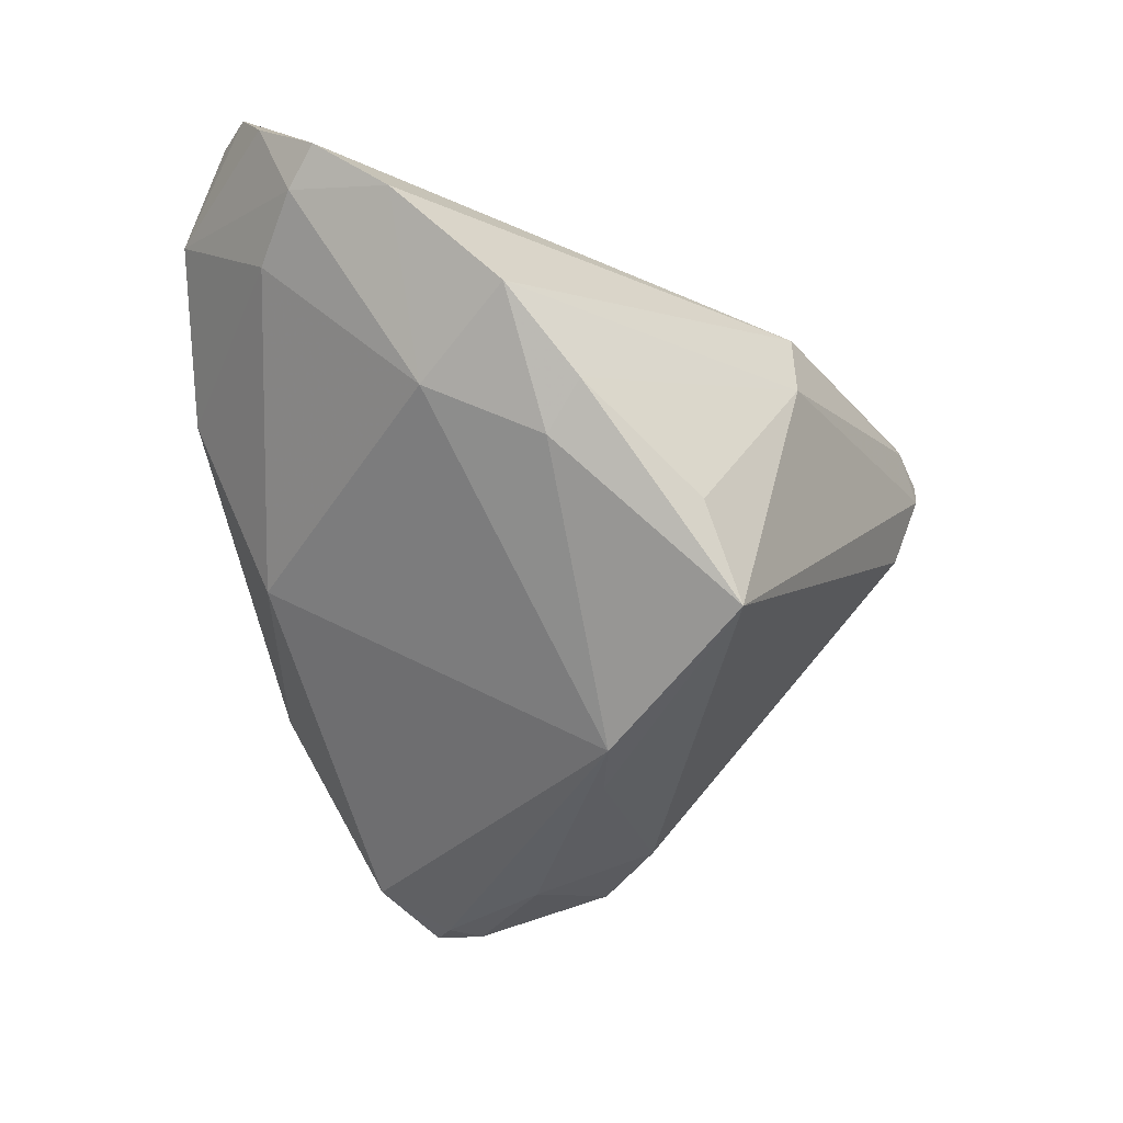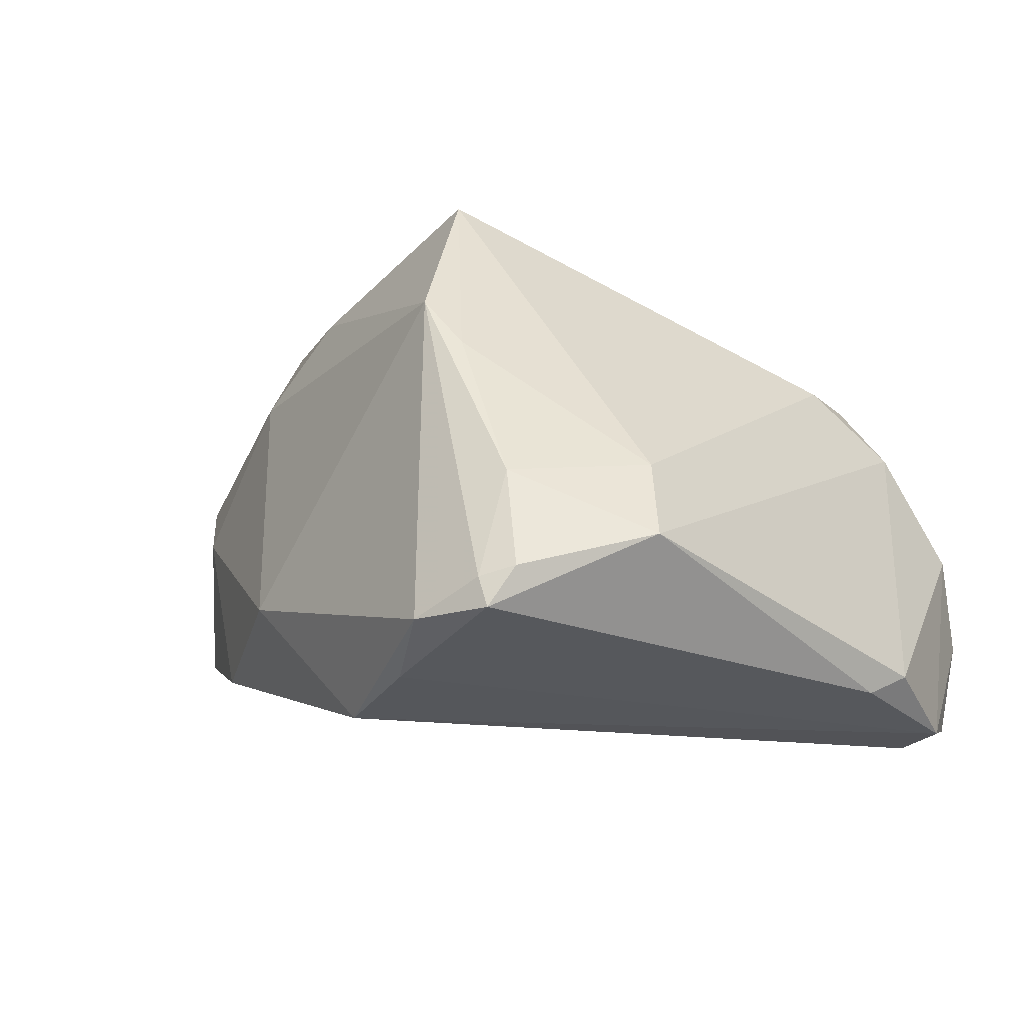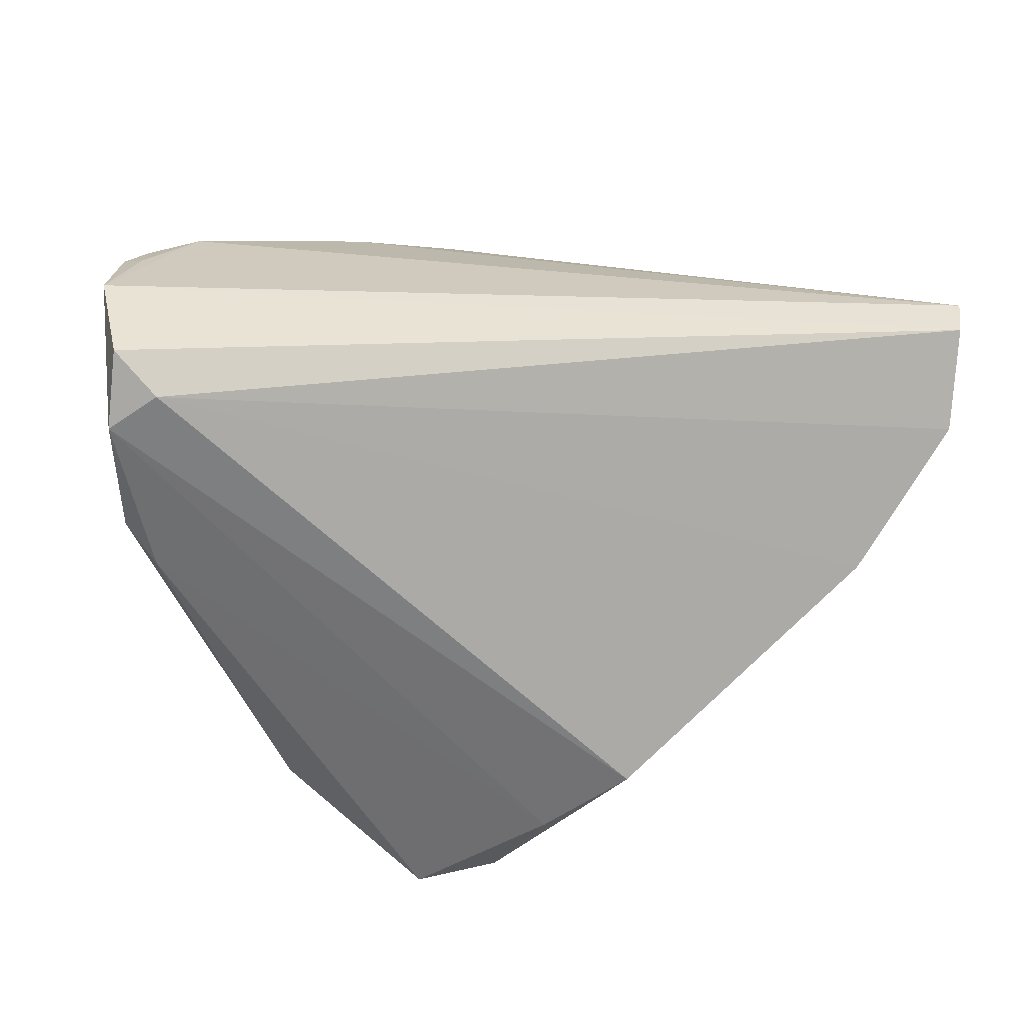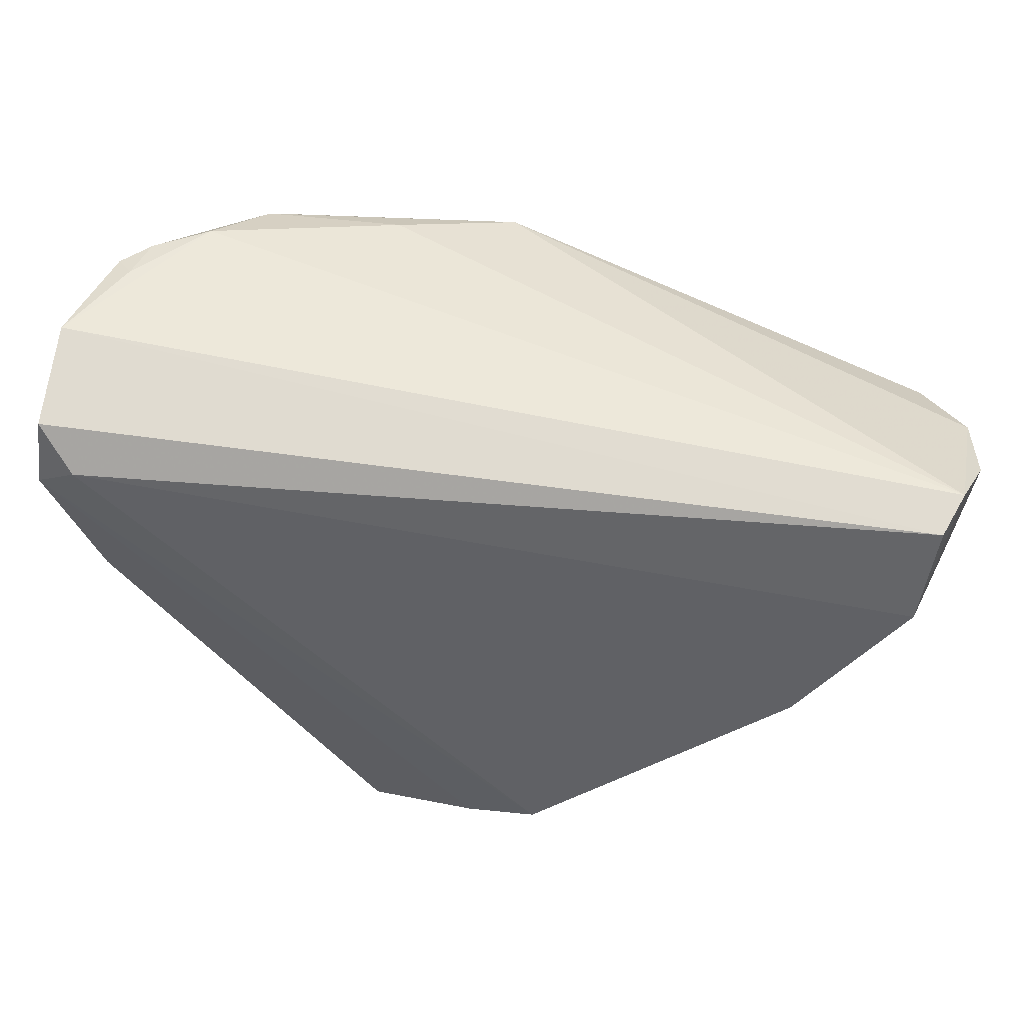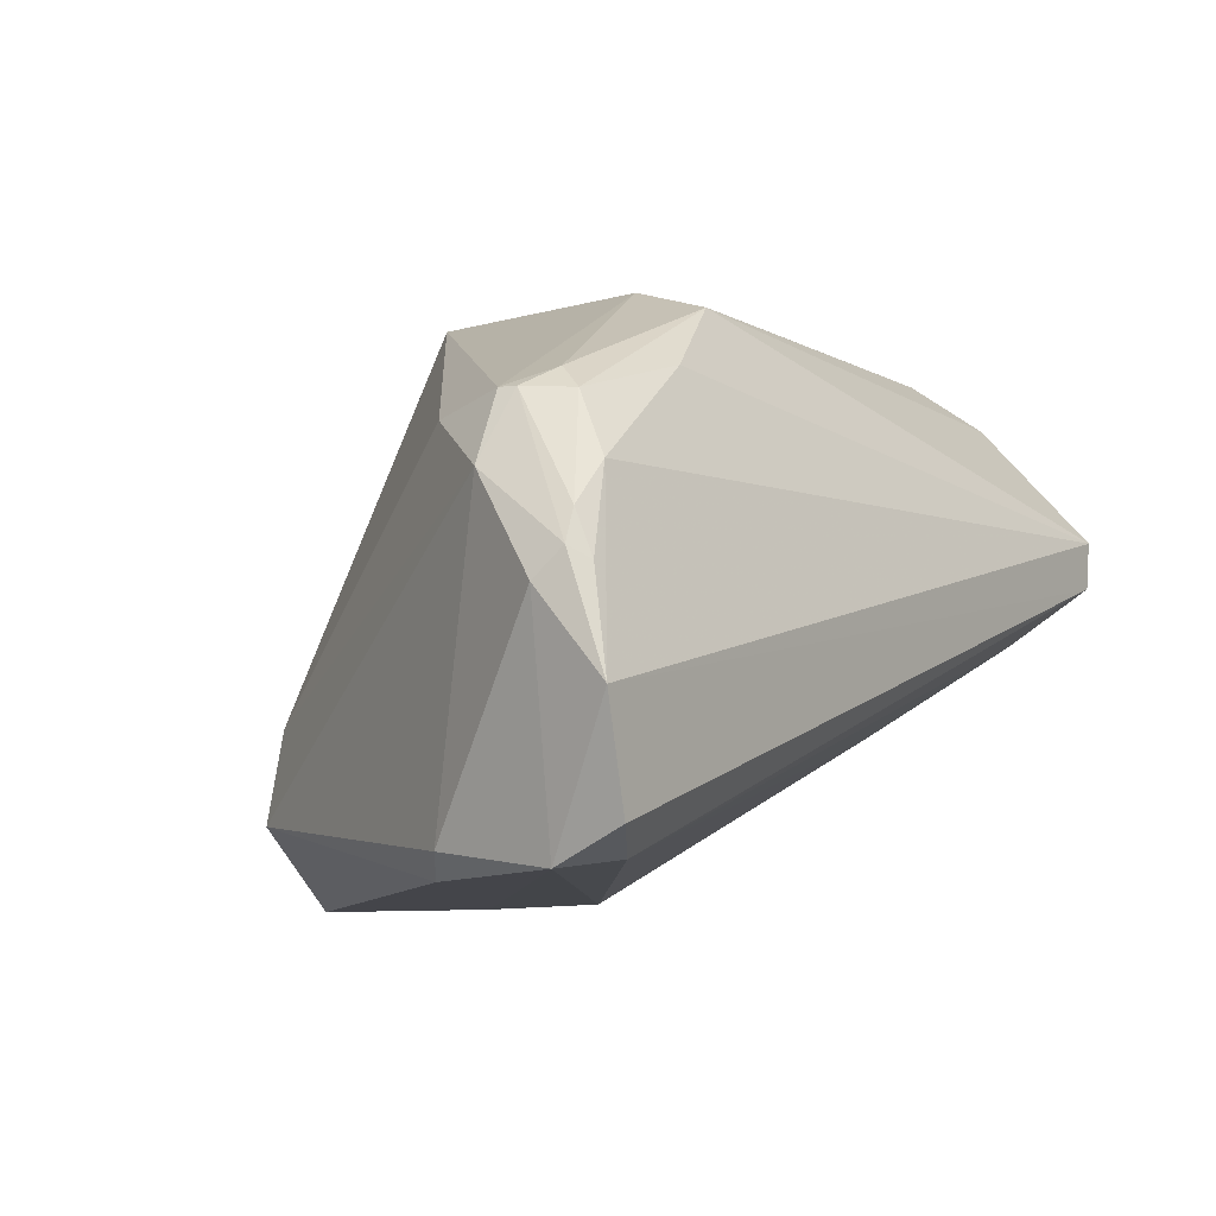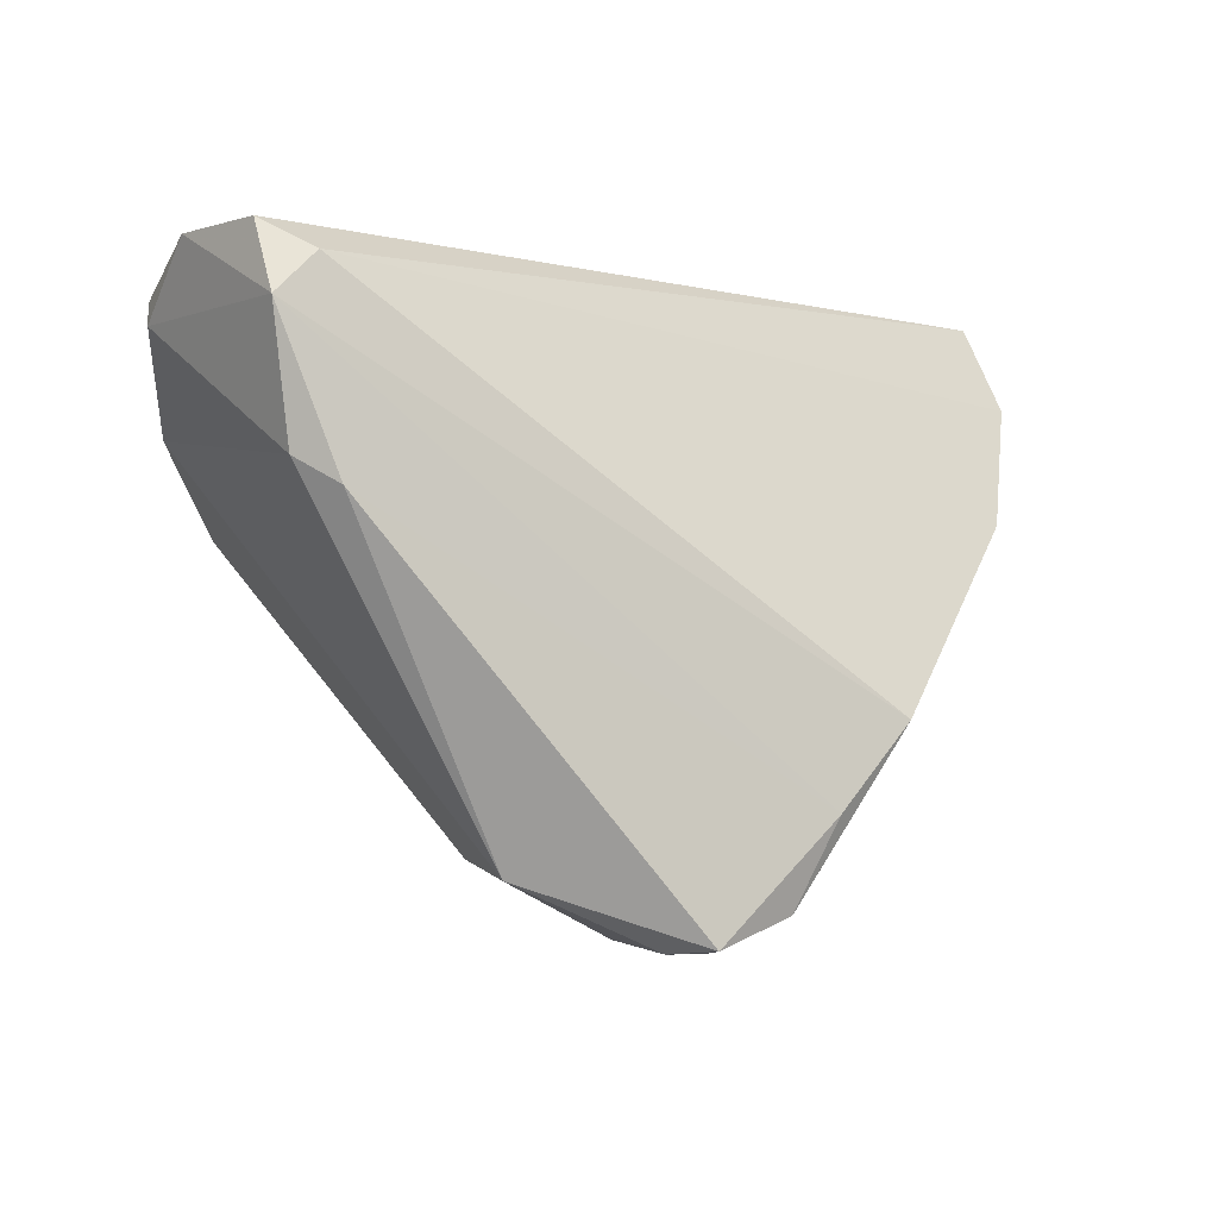
<metadata>
{"format":"obj","ext":"obj","renderer":"f3d","projection":"perspective","resolution":1024,"background":"white","views":[{"elev":-33.1,"azim":-36.6,"up":"+Y"},{"elev":-32.3,"azim":15.5,"up":"+Z"},{"elev":-49.5,"azim":171.2,"up":"+Z"},{"elev":70.0,"azim":-158.4,"up":"+Y"},{"elev":-3.1,"azim":123.6,"up":"+Z"},{"elev":-2.5,"azim":151.2,"up":"+Y"}]}
</metadata>
<code>
v -0.007347 -0.0212 -0.03385
v -0.002529 -0.03102 -0.03239
v -0.05106 0.03442 0.008899
v -0.03062 -0.008453 -0.01458
v 0.02353 0.02395 0.02172
v 0.04676 0.01219 -0.02452
v -0.02312 -0.008399 0.02857
v -0.002311 -0.03102 0.01148
v -0.04158 0.009612 -0.01415
v -0.03231 0.004193 0.03351
v -0.04974 0.0179 0.01852
v 0.01128 0.01947 0.0295
v 0.05124 0.02962 0.002323
v 0.04177 0.01556 0.01805
v 0.04898 0.03108 0.001033
v -0.05083 0.02414 -0.003116
v -0.05239 0.02717 0.01566
v 0.04691 0.01672 0.01021
v -0.006775 -0.01259 0.03385
v 0.009061 0.009506 0.03232
v -0.0008335 -0.02277 0.03247
v 0.03937 0.006898 0.01581
v 0.005792 -0.03449 -0.0302
v 0.02357 -0.02578 -0.01333
v -0.05027 0.03449 0.003435
v 0.04899 0.02668 -0.02559
v 0.008836 -0.03406 -0.01662
v 0.04874 0.02885 0.005934
v 0.04925 0.03449 -0.02156
v -0.04321 0.01516 0.02807
v -0.03383 -0.002099 0.02081
v 0.0245 -0.02734 -0.0236
v 0.05204 0.03449 -0.009756
v 0.05239 0.02676 -0.0008495
v -0.04974 0.02123 0.02298
v 0.04172 0.0177 0.01803
v -0.04792 0.01366 0.01041
v -0.01603 -0.01198 -0.03339
v -0.02268 -0.003982 0.03377
v 0.04317 0.02835 0.01057
v 0.002449 -0.03109 0.004497
v 0.03924 0.02288 0.01779
v 0.01004 -0.03447 -0.02943
v 0.0427 0.009357 -0.02755
v 0.0373 0.01967 0.02029
v 0.006674 -0.03397 -0.03385
v 0.04407 0.03132 -0.02484
f 21 22 14
f 45 20 14
f 14 20 21
f 26 38 47
f 1 38 26
f 7 10 31
f 7 8 21
f 31 8 7
f 21 20 19
f 41 8 27
f 21 8 41
f 33 25 3
f 31 10 30
f 45 14 36
f 26 33 34
f 34 6 26
f 26 6 44
f 44 1 26
f 46 1 44
f 44 32 46
f 6 32 44
f 25 47 16
f 16 3 25
f 29 25 33
f 29 47 25
f 29 33 26
f 26 47 29
f 2 1 46
f 38 1 2
f 39 7 21
f 10 7 39
f 21 19 39
f 20 10 39
f 39 19 20
f 18 14 22
f 18 36 14
f 6 34 18
f 18 32 6
f 43 32 27
f 46 32 43
f 24 41 27
f 27 32 24
f 21 41 24
f 24 22 21
f 24 18 22
f 32 18 24
f 9 47 38
f 9 16 47
f 35 3 17
f 3 16 17
f 23 2 46
f 8 2 23
f 27 8 23
f 23 43 27
f 46 43 23
f 12 5 3
f 12 3 35
f 35 30 12
f 12 20 45
f 12 30 10
f 12 10 20
f 4 8 31
f 4 2 8
f 38 2 4
f 4 9 38
f 11 17 16
f 35 17 11
f 11 30 35
f 31 30 11
f 42 12 45
f 5 12 42
f 45 36 42
f 33 3 40
f 40 15 33
f 3 5 40
f 5 42 40
f 13 34 33
f 33 15 13
f 36 18 13
f 13 18 34
f 37 4 31
f 31 11 37
f 9 4 37
f 16 9 37
f 37 11 16
f 28 40 42
f 28 42 36
f 36 13 28
f 15 40 28
f 28 13 15

</code>
